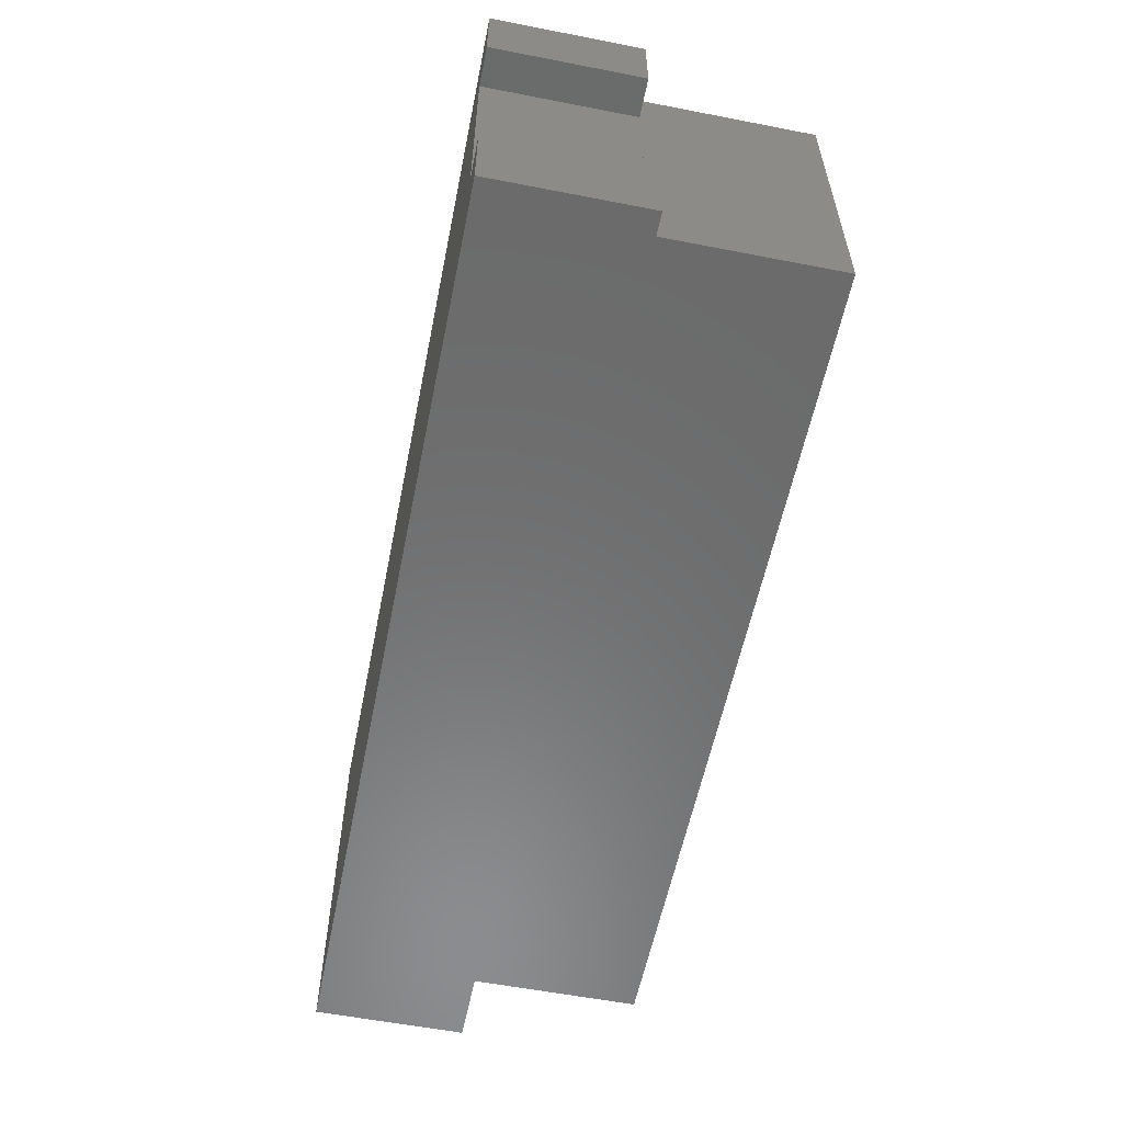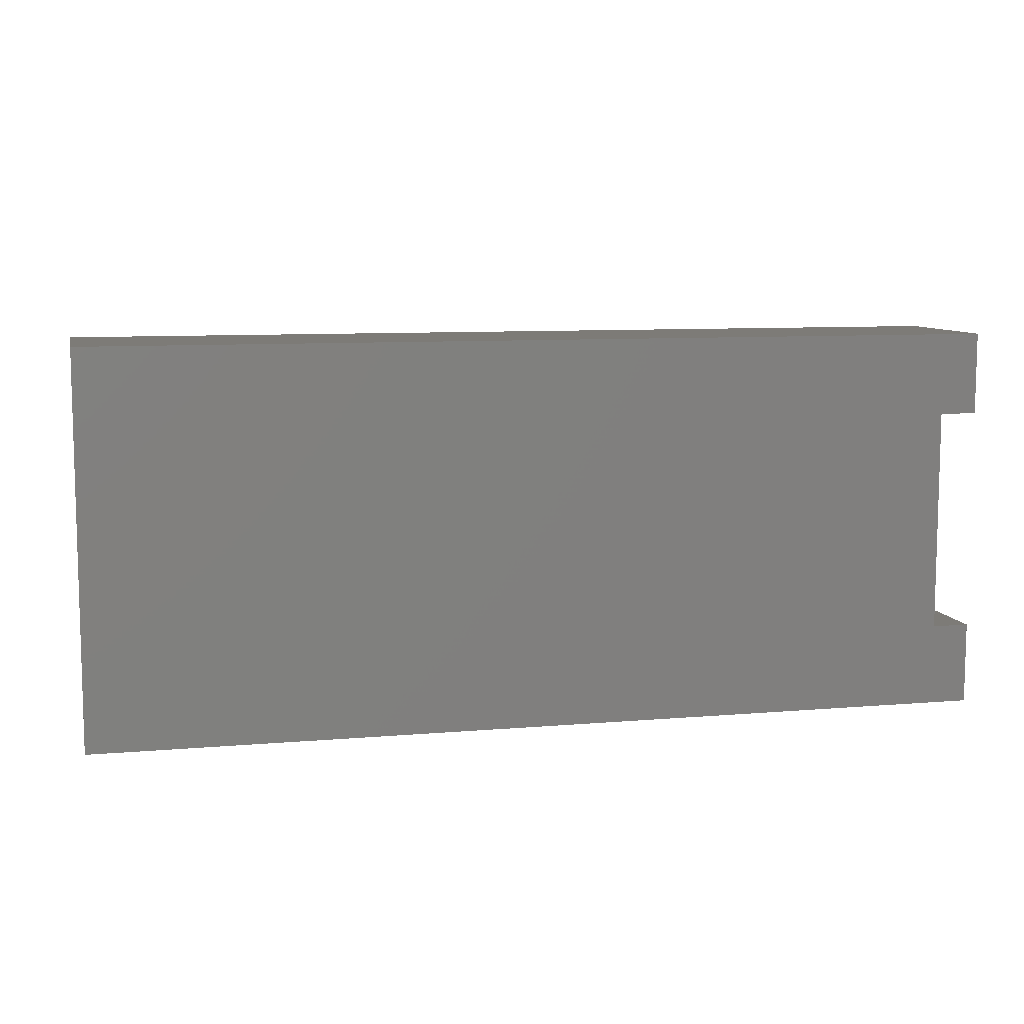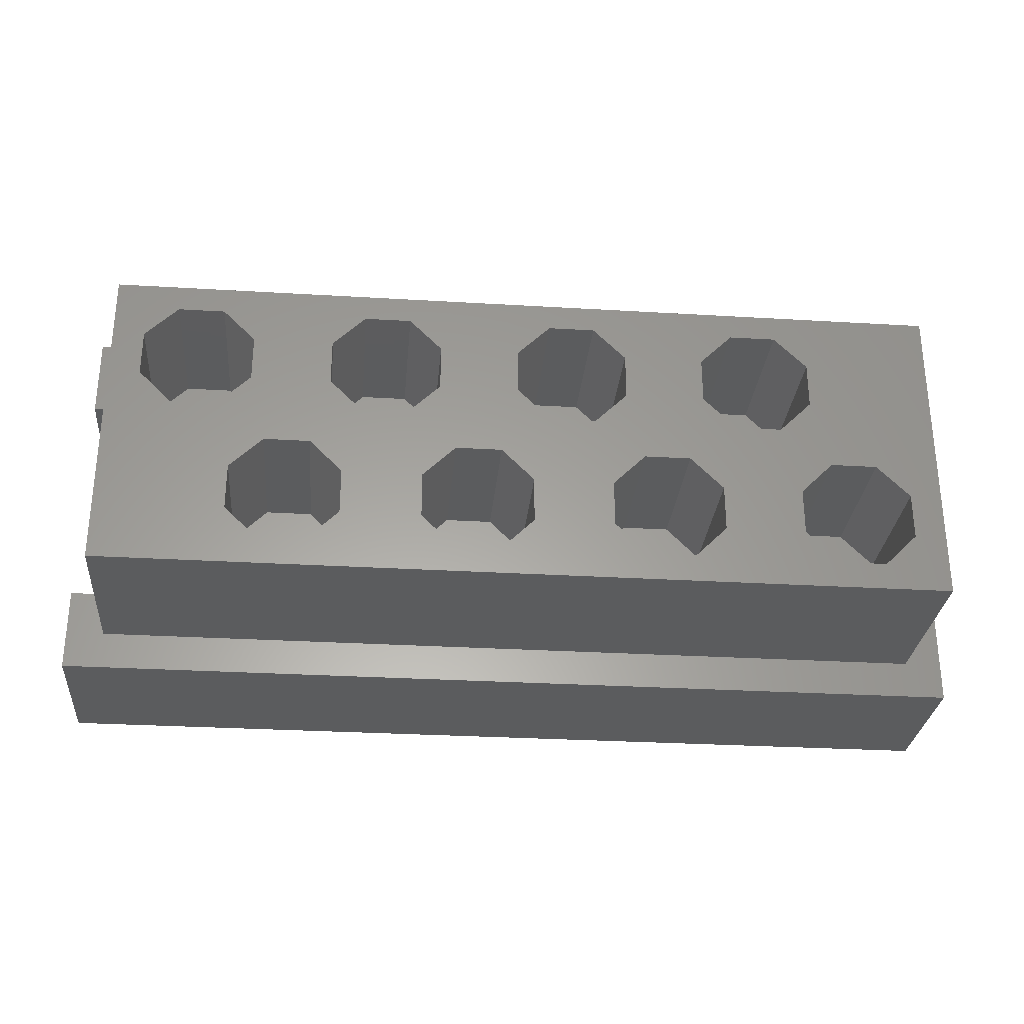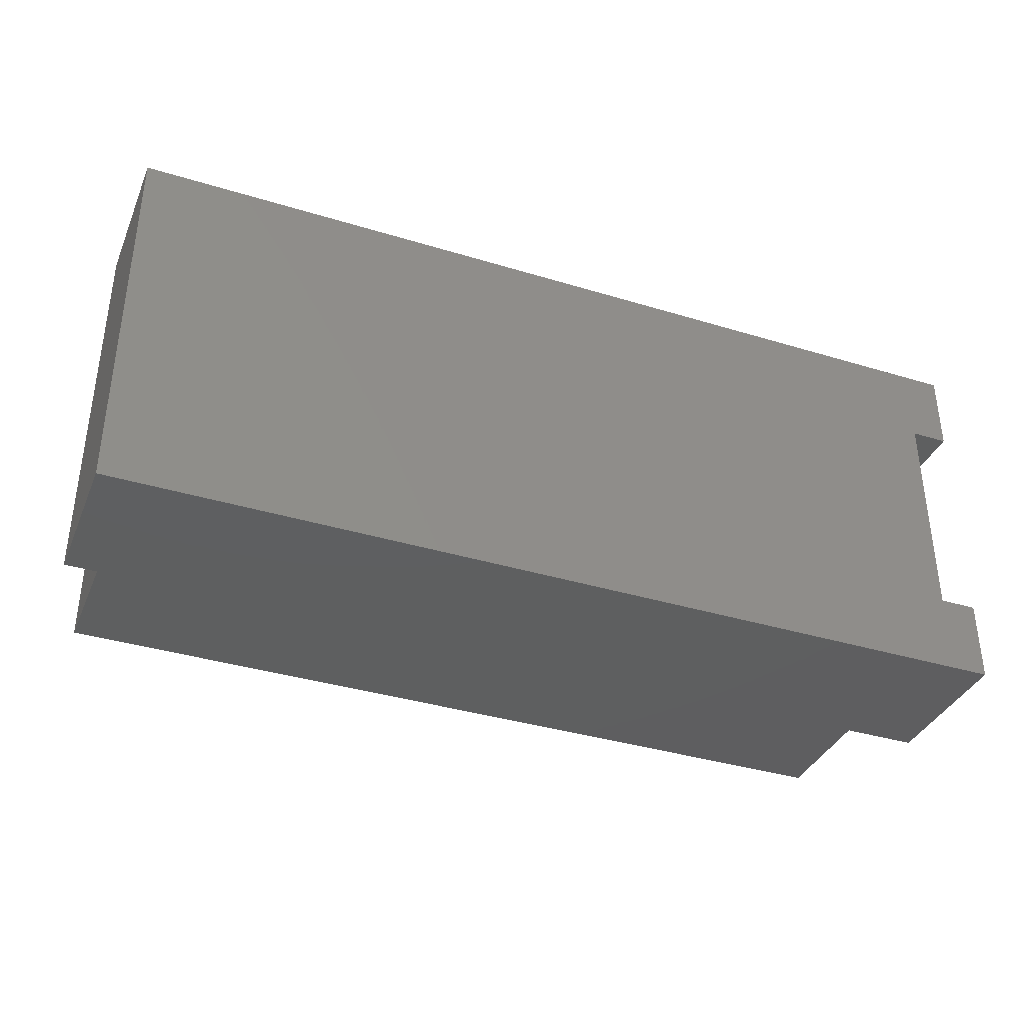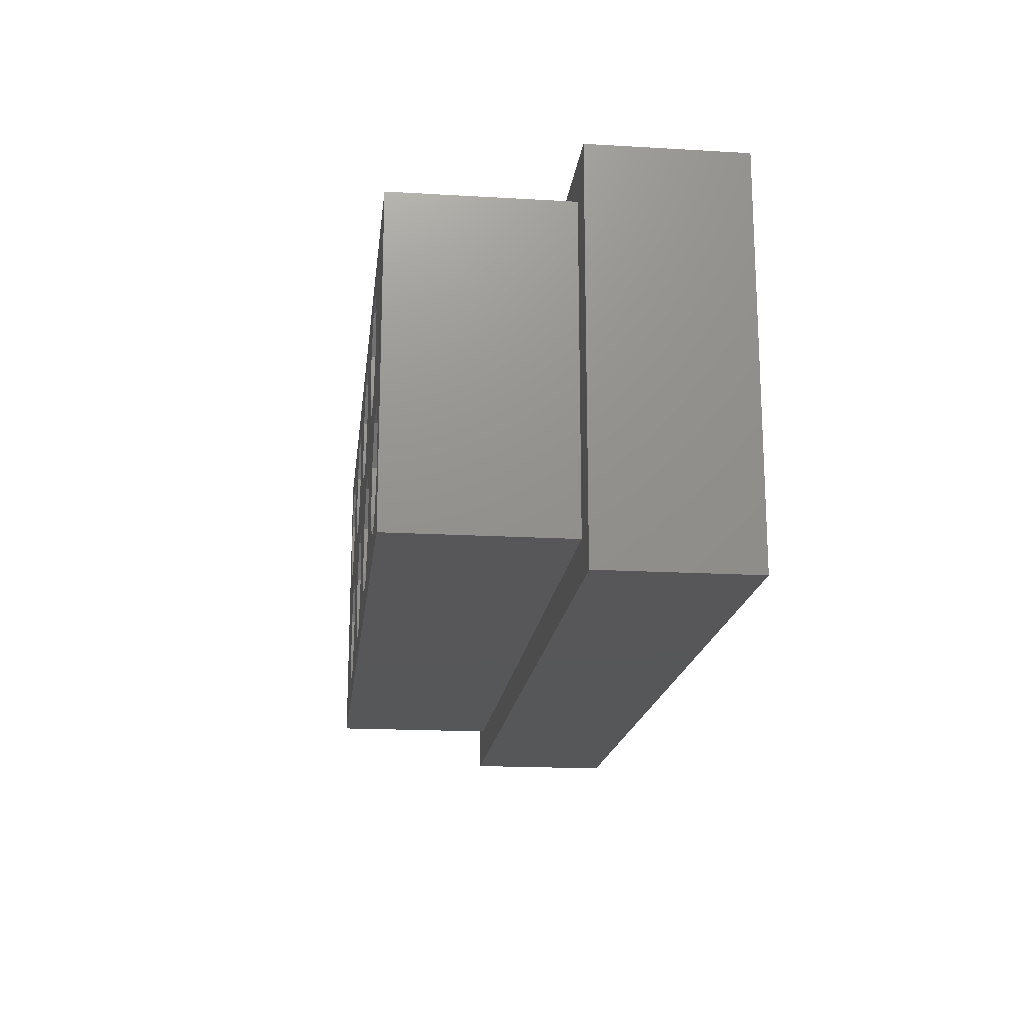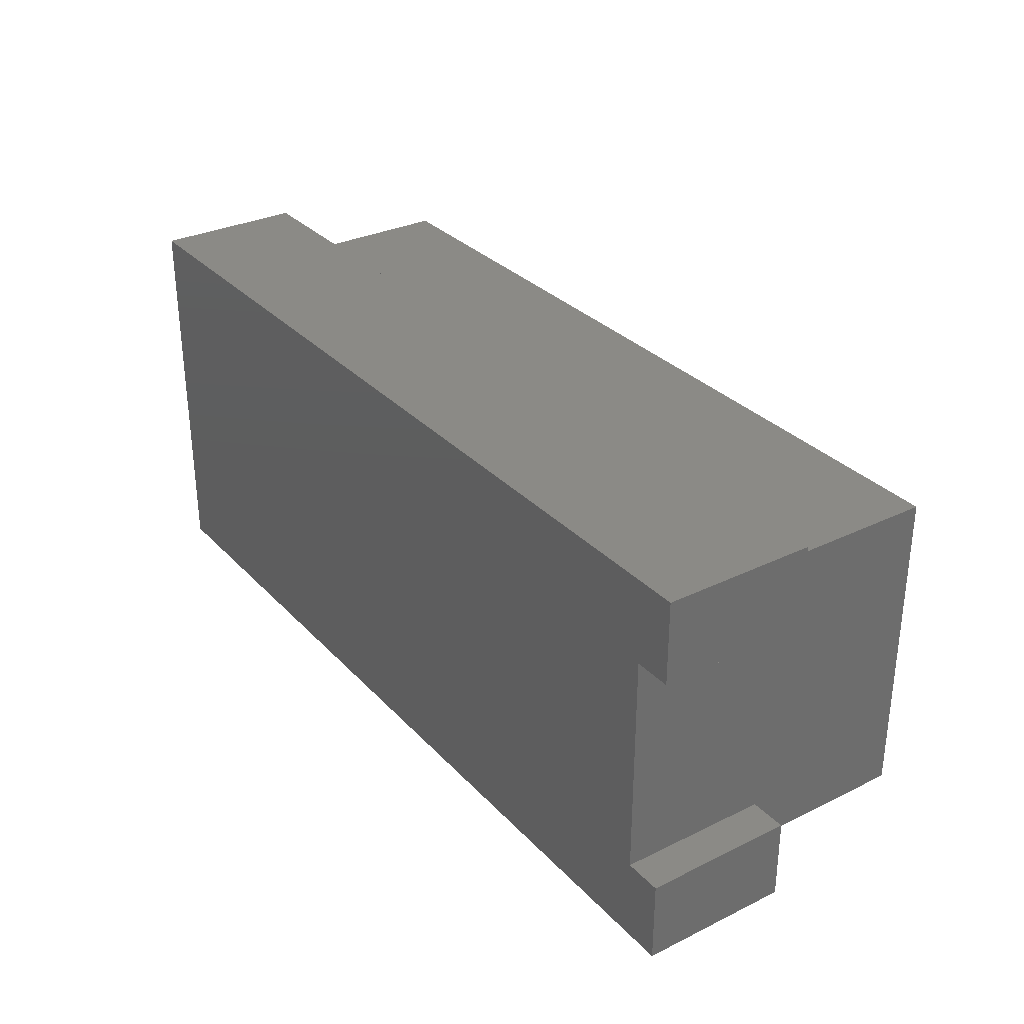
<metadata>
{"format":"stl","ext":"stl","renderer":"f3d","projection":"perspective","resolution":1024,"background":"white","views":[{"elev":-57.5,"azim":-101.4,"up":"+Y"},{"elev":8.8,"azim":166.9,"up":"+Y"},{"elev":-29.1,"azim":-5.1,"up":"+Y"},{"elev":-36.8,"azim":158.5,"up":"+Y"},{"elev":-17.8,"azim":83.5,"up":"+Y"},{"elev":31.0,"azim":-124.8,"up":"+Y"}]}
</metadata>
<code>
# stl→obj: 152 verts, 300 faces
v -1.629 0.1027 1.299
v -2.041 0.2732 1.299
v -1.871 0.1027 1.299
v -1.871 0.6847 1.299
v -2.041 0.5142 1.299
v -1.629 0.6847 1.299
v -1.459 0.5142 1.299
v -1.459 0.2732 1.299
v -1.629 0.6847 2.087
v -1.459 0.5142 2.087
v -1.459 0.2732 2.087
v -1.629 0.1027 2.087
v -1.871 0.1027 2.087
v -2.041 0.2732 2.087
v -2.041 0.5142 2.087
v -1.871 0.6847 2.087
v -2.402 -0.5906 0.3937
v -2.205 -0.5906 1.181
v -2.205 -0.5906 0.3937
v -2.402 -0.5906 1.181
v -2.205 0.5906 1.181
v -2.402 0.5906 1.181
v -2.205 0.5906 0.3937
v -2.402 0.5906 0.3937
v -1.371 -0.1027 2.087
v -1.129 -0.1027 1.299
v -1.129 -0.1027 2.087
v -1.371 -0.1027 1.299
v -1.541 -0.2732 1.299
v -1.541 -0.2732 2.087
v -1.541 -0.5142 1.299
v -1.541 -0.5142 2.087
v -1.371 -0.6847 2.087
v -1.371 -0.6847 1.299
v -1.129 -0.6847 2.087
v -1.129 -0.6847 1.299
v -0.959 -0.5142 1.299
v -0.959 -0.5142 2.087
v -0.959 -0.2732 1.299
v -0.959 -0.2732 2.087
v -0.8705 0.6847 2.087
v -0.6295 0.6847 1.299
v -0.6295 0.6847 2.087
v -0.8705 0.6847 1.299
v -1.041 0.5142 1.299
v -1.041 0.5142 2.087
v -1.041 0.2732 1.299
v -1.041 0.2732 2.087
v -0.8705 0.1027 2.087
v -0.8705 0.1027 1.299
v -0.6295 0.1027 2.087
v -0.6295 0.1027 1.299
v -0.459 0.2732 1.299
v -0.459 0.2732 2.087
v -0.459 0.5142 1.299
v -0.459 0.5142 2.087
v 1.371 0.1027 1.299
v 0.959 0.2732 1.299
v 1.129 0.1027 1.299
v 1.129 0.6847 1.299
v 0.959 0.5142 1.299
v 1.371 0.6847 1.299
v 1.541 0.5142 1.299
v 1.541 0.2732 1.299
v 1.371 0.6847 2.087
v 1.541 0.5142 2.087
v 1.541 0.2732 2.087
v 1.371 0.1027 2.087
v 1.129 0.1027 2.087
v 0.959 0.2732 2.087
v 0.959 0.5142 2.087
v 1.129 0.6847 2.087
v 0.8705 -0.6847 1.299
v 0.459 -0.5142 1.299
v 0.6295 -0.6847 1.299
v 0.6295 -0.1027 1.299
v 0.459 -0.2732 1.299
v 0.8705 -0.1027 1.299
v 1.041 -0.2732 1.299
v 1.041 -0.5142 1.299
v 0.8705 -0.1027 2.087
v 1.041 -0.2732 2.087
v 1.041 -0.5142 2.087
v 0.8705 -0.6847 2.087
v 0.6295 -0.6847 2.087
v 0.459 -0.5142 2.087
v 0.459 -0.2732 2.087
v 0.6295 -0.1027 2.087
v -0.3705 -0.1027 2.087
v -0.1295 -0.1027 1.299
v -0.1295 -0.1027 2.087
v -0.3705 -0.1027 1.299
v -0.541 -0.2732 1.299
v -0.541 -0.2732 2.087
v -0.541 -0.5142 1.299
v -0.541 -0.5142 2.087
v -0.3705 -0.6847 2.087
v -0.3705 -0.6847 1.299
v -0.1295 -0.6847 2.087
v -0.1295 -0.6847 1.299
v 0.04099 -0.5142 1.299
v 0.04099 -0.5142 2.087
v 0.04099 -0.2732 1.299
v 0.04099 -0.2732 2.087
v 0.1295 0.6847 2.087
v 0.3705 0.6847 1.299
v 0.3705 0.6847 2.087
v 0.1295 0.6847 1.299
v -0.04099 0.5142 1.299
v -0.04099 0.5142 2.087
v -0.04099 0.2732 1.299
v -0.04099 0.2732 2.087
v 0.1295 0.1027 2.087
v 0.1295 0.1027 1.299
v 0.3705 0.1027 2.087
v 0.3705 0.1027 1.299
v 0.541 0.2732 1.299
v 0.541 0.2732 2.087
v 0.541 0.5142 1.299
v 0.541 0.5142 2.087
v 1.629 -0.1027 2.087
v 1.871 -0.1027 1.299
v 1.871 -0.1027 2.087
v 1.629 -0.1027 1.299
v 1.459 -0.2732 1.299
v 1.459 -0.2732 2.087
v 1.459 -0.5142 1.299
v 1.459 -0.5142 2.087
v 1.629 -0.6847 2.087
v 1.629 -0.6847 1.299
v 1.871 -0.6847 2.087
v 1.871 -0.6847 1.299
v 2.041 -0.5142 1.299
v 2.041 -0.5142 2.087
v 2.041 -0.2732 1.299
v 2.041 -0.2732 2.087
v 2.205 0.8268 2.087
v 2.205 -0.8268 2.087
v -2.205 -0.8268 2.087
v -2.205 0.8268 2.087
v 2.205 -0.8268 1.181
v -2.205 -0.8268 1.181
v -2.205 0.8268 1.181
v 2.205 0.8268 1.181
v 2.402 1.024 1.181
v 2.402 -1.024 0.3937
v 2.402 1.024 0.3937
v 2.402 -1.024 1.181
v -2.402 1.024 1.181
v -2.402 1.024 0.3937
v -2.402 -1.024 1.181
v -2.402 -1.024 0.3937
f 1 2 3
f 4 5 2
f 6 4 2
f 7 6 2
f 8 7 2
f 1 8 2
f 9 7 10
f 9 6 7
f 7 11 10
f 7 8 11
f 8 12 11
f 8 1 12
f 3 12 1
f 3 13 12
f 2 13 3
f 2 14 13
f 5 15 2
f 15 14 2
f 4 16 5
f 16 15 5
f 16 6 9
f 16 4 6
f 17 18 19
f 17 20 18
f 21 22 23
f 22 24 23
f 23 18 21
f 23 19 18
f 25 26 27
f 25 28 26
f 28 25 29
f 25 30 29
f 29 30 31
f 30 32 31
f 31 33 34
f 31 32 33
f 34 35 36
f 34 33 35
f 37 35 38
f 37 36 35
f 39 38 40
f 39 37 38
f 27 39 40
f 27 26 39
f 36 31 34
f 28 29 31
f 26 28 31
f 39 26 31
f 37 39 31
f 36 37 31
f 41 42 43
f 41 44 42
f 44 41 45
f 41 46 45
f 45 46 47
f 46 48 47
f 47 49 50
f 47 48 49
f 50 51 52
f 50 49 51
f 53 51 54
f 53 52 51
f 55 54 56
f 55 53 54
f 43 55 56
f 43 42 55
f 52 47 50
f 44 45 47
f 42 44 47
f 55 42 47
f 53 55 47
f 52 53 47
f 57 58 59
f 60 61 58
f 62 60 58
f 63 62 58
f 64 63 58
f 57 64 58
f 65 63 66
f 65 62 63
f 63 67 66
f 63 64 67
f 64 68 67
f 64 57 68
f 59 68 57
f 59 69 68
f 58 69 59
f 58 70 69
f 61 71 58
f 71 70 58
f 60 72 61
f 72 71 61
f 72 62 65
f 72 60 62
f 73 74 75
f 76 77 74
f 78 76 74
f 79 78 74
f 80 79 74
f 73 80 74
f 81 79 82
f 81 78 79
f 79 83 82
f 79 80 83
f 80 84 83
f 80 73 84
f 75 84 73
f 75 85 84
f 74 85 75
f 74 86 85
f 77 87 74
f 87 86 74
f 76 88 77
f 88 87 77
f 88 78 81
f 88 76 78
f 89 90 91
f 89 92 90
f 92 89 93
f 89 94 93
f 93 94 95
f 94 96 95
f 95 97 98
f 95 96 97
f 98 99 100
f 98 97 99
f 101 99 102
f 101 100 99
f 103 102 104
f 103 101 102
f 91 103 104
f 91 90 103
f 100 95 98
f 92 93 95
f 90 92 95
f 103 90 95
f 101 103 95
f 100 101 95
f 105 106 107
f 105 108 106
f 108 105 109
f 105 110 109
f 109 110 111
f 110 112 111
f 111 113 114
f 111 112 113
f 114 115 116
f 114 113 115
f 117 115 118
f 117 116 115
f 119 118 120
f 119 117 118
f 107 119 120
f 107 106 119
f 116 111 114
f 108 109 111
f 106 108 111
f 119 106 111
f 117 119 111
f 116 117 111
f 121 122 123
f 121 124 122
f 124 121 125
f 121 126 125
f 125 126 127
f 126 128 127
f 127 129 130
f 127 128 129
f 130 131 132
f 130 129 131
f 133 131 134
f 133 132 131
f 135 134 136
f 135 133 134
f 123 135 136
f 123 122 135
f 132 127 130
f 124 125 127
f 122 124 127
f 135 122 127
f 133 135 127
f 132 133 127
f 43 137 41
f 137 121 123
f 137 123 136
f 138 137 136
f 138 136 134
f 138 134 131
f 139 138 131
f 139 131 129
f 126 121 137
f 126 137 82
f 128 126 82
f 129 128 82
f 129 82 83
f 129 83 84
f 139 129 84
f 139 84 85
f 137 66 67
f 82 137 67
f 82 67 68
f 81 82 68
f 88 81 68
f 88 68 69
f 88 69 70
f 87 88 70
f 87 70 71
f 65 66 137
f 72 65 137
f 137 105 107
f 72 137 107
f 71 72 107
f 71 107 120
f 71 120 118
f 87 71 118
f 87 118 115
f 86 87 115
f 115 89 91
f 86 115 91
f 85 86 91
f 85 91 104
f 85 104 102
f 85 102 99
f 139 85 99
f 139 99 97
f 115 25 27
f 89 115 27
f 94 89 27
f 96 94 27
f 97 96 27
f 97 27 40
f 97 40 38
f 97 38 35
f 139 97 35
f 139 35 33
f 139 33 32
f 139 32 30
f 139 30 25
f 25 10 11
f 139 25 11
f 139 11 12
f 139 12 13
f 139 13 14
f 140 139 14
f 140 14 15
f 140 15 16
f 137 140 16
f 137 16 9
f 41 137 9
f 46 41 9
f 48 46 9
f 49 48 9
f 49 9 10
f 49 10 25
f 51 49 25
f 25 115 113
f 51 25 113
f 54 51 113
f 56 54 113
f 43 56 113
f 43 113 112
f 43 112 110
f 43 110 105
f 43 105 137
f 139 141 138
f 139 142 141
f 143 137 144
f 143 140 137
f 142 139 18
f 143 21 18
f 140 143 18
f 139 140 18
f 137 141 144
f 137 138 141
f 145 146 147
f 145 148 146
f 149 150 22
f 20 17 151
f 150 24 22
f 17 152 151
f 150 145 147
f 150 149 145
f 151 146 148
f 151 152 146
f 150 23 24
f 147 146 152
f 152 17 19
f 147 152 19
f 147 19 23
f 150 147 23
f 20 142 18
f 149 22 21
f 149 21 143
f 145 149 143
f 145 143 144
f 148 145 144
f 148 144 141
f 151 148 141
f 151 141 142
f 20 151 142

</code>
